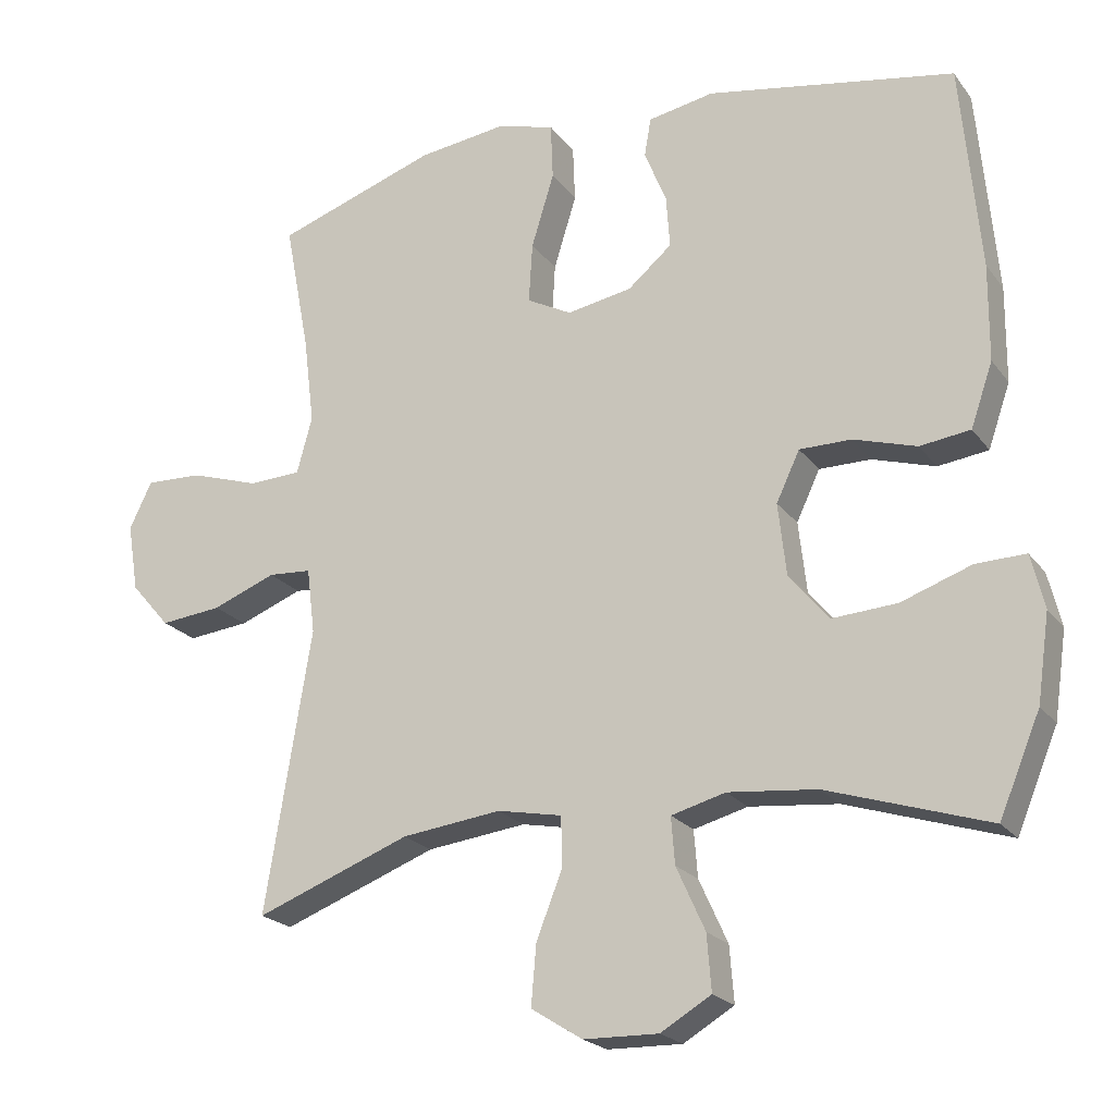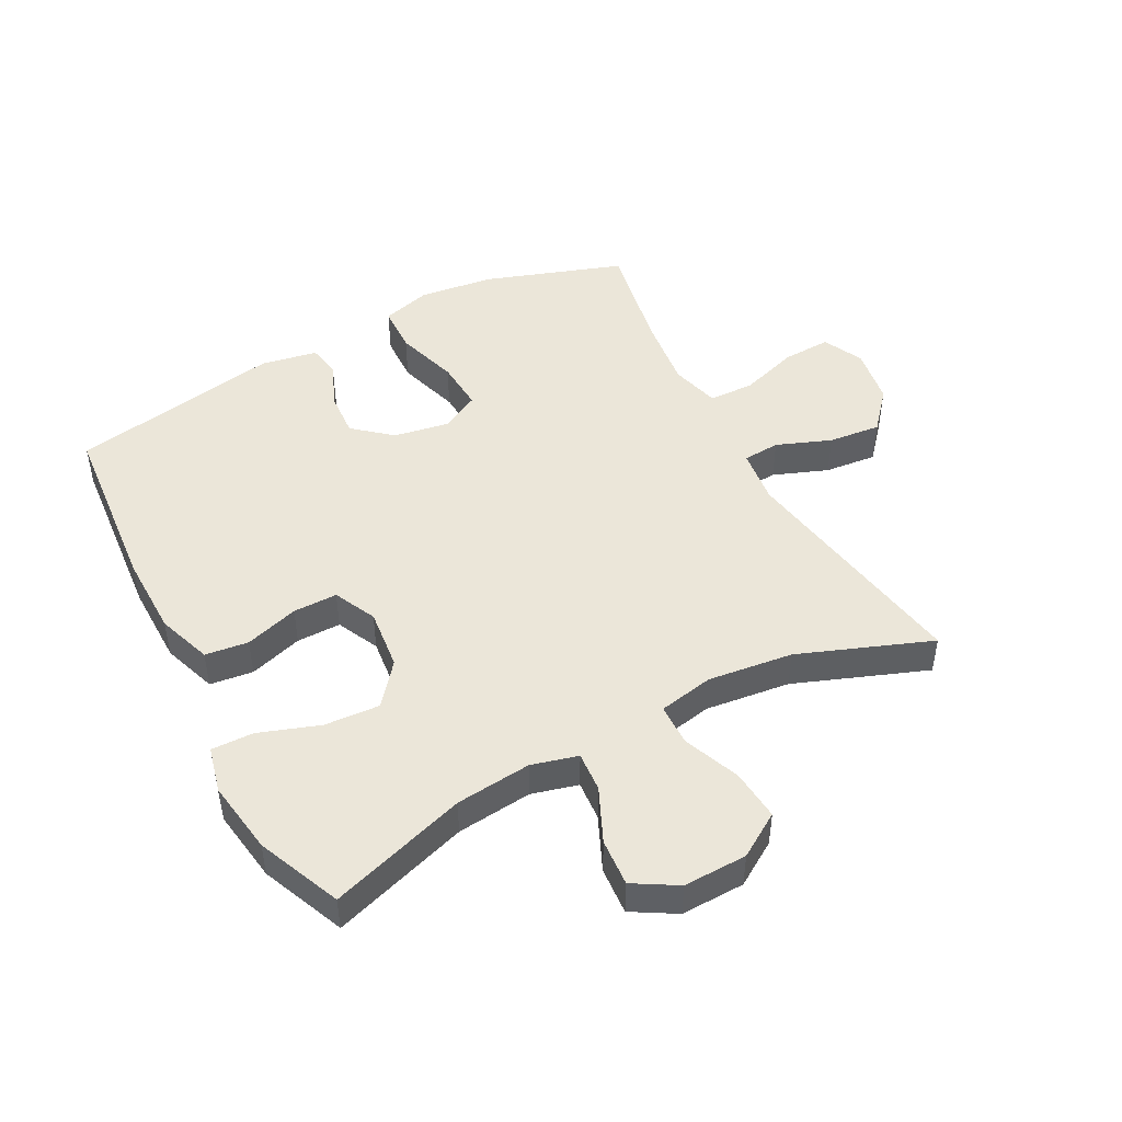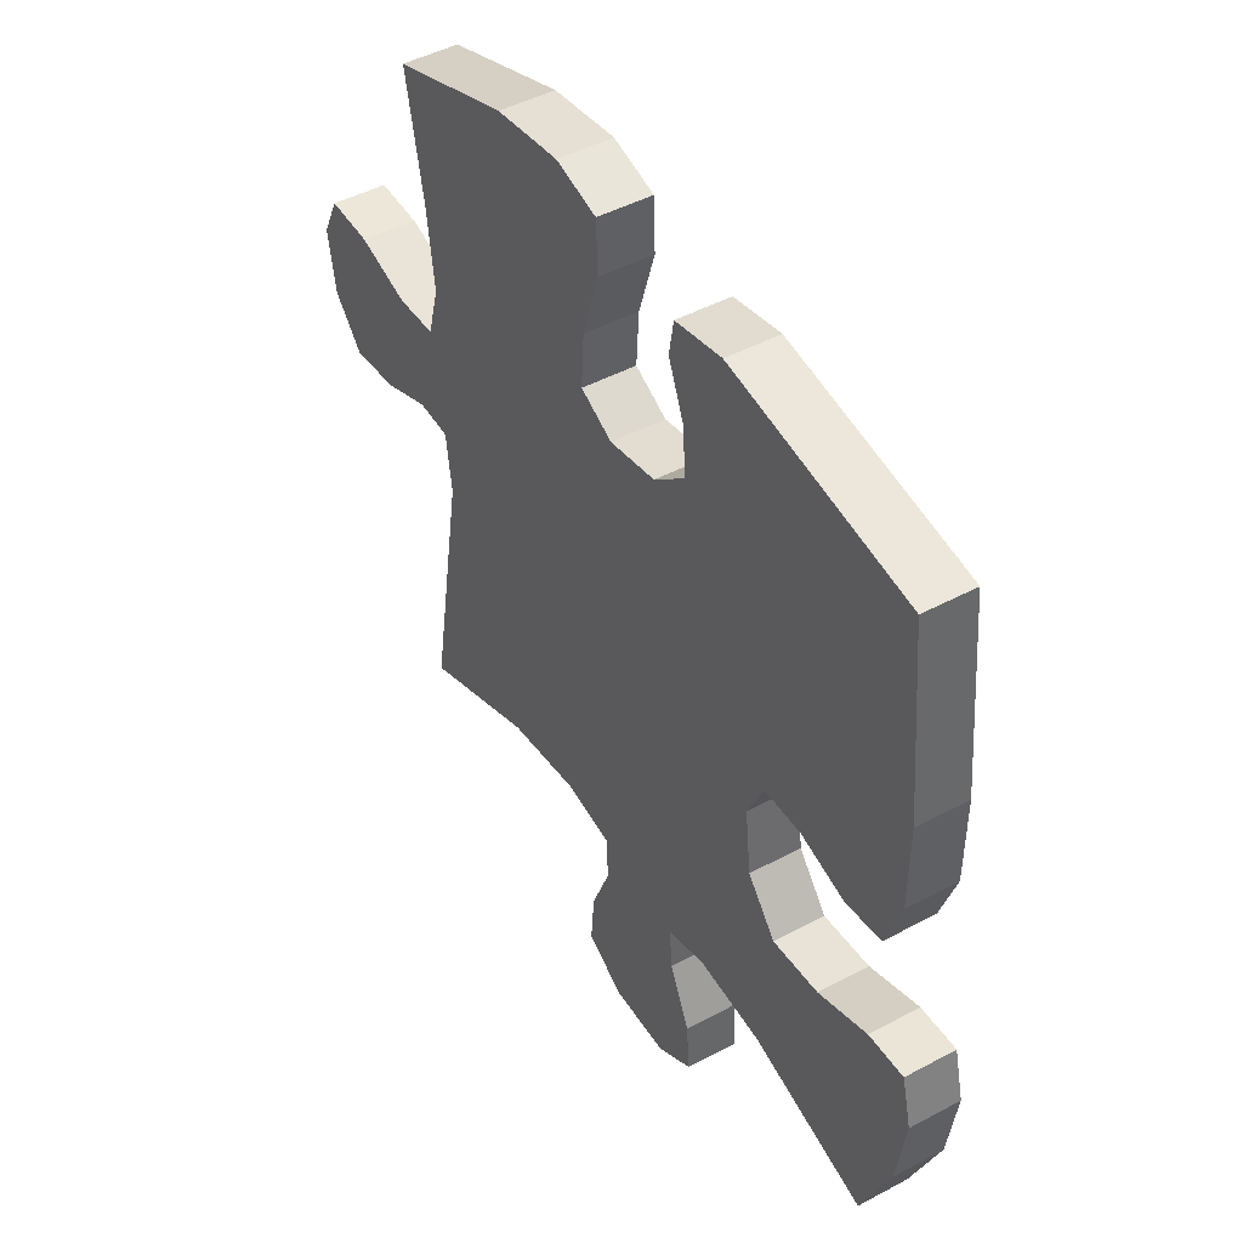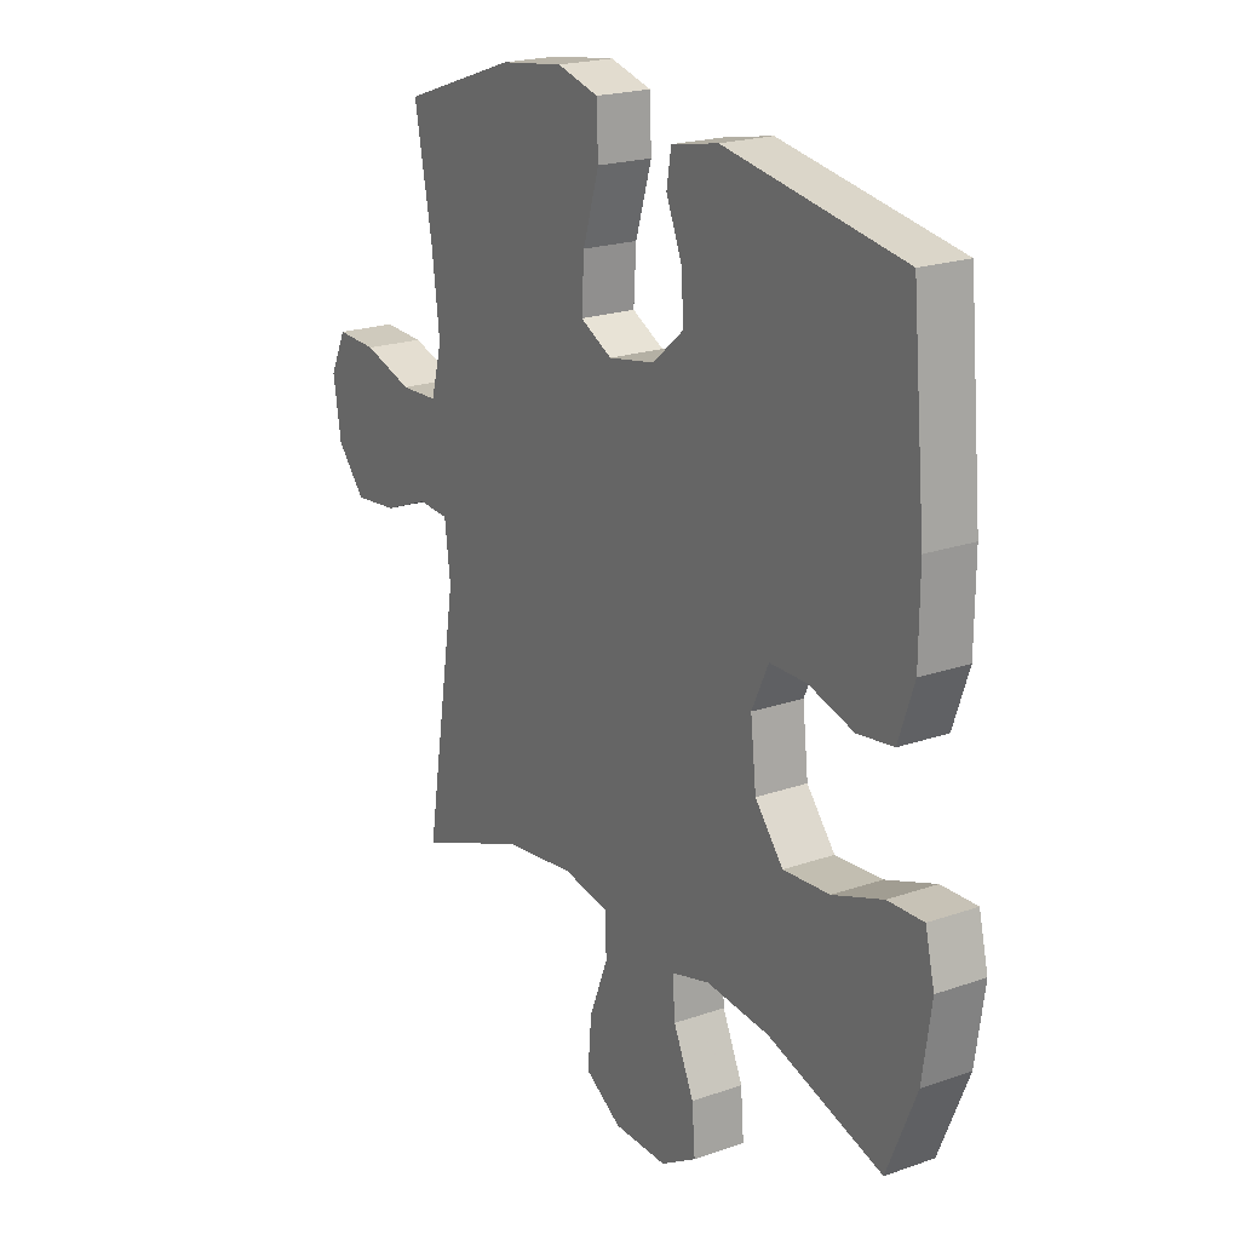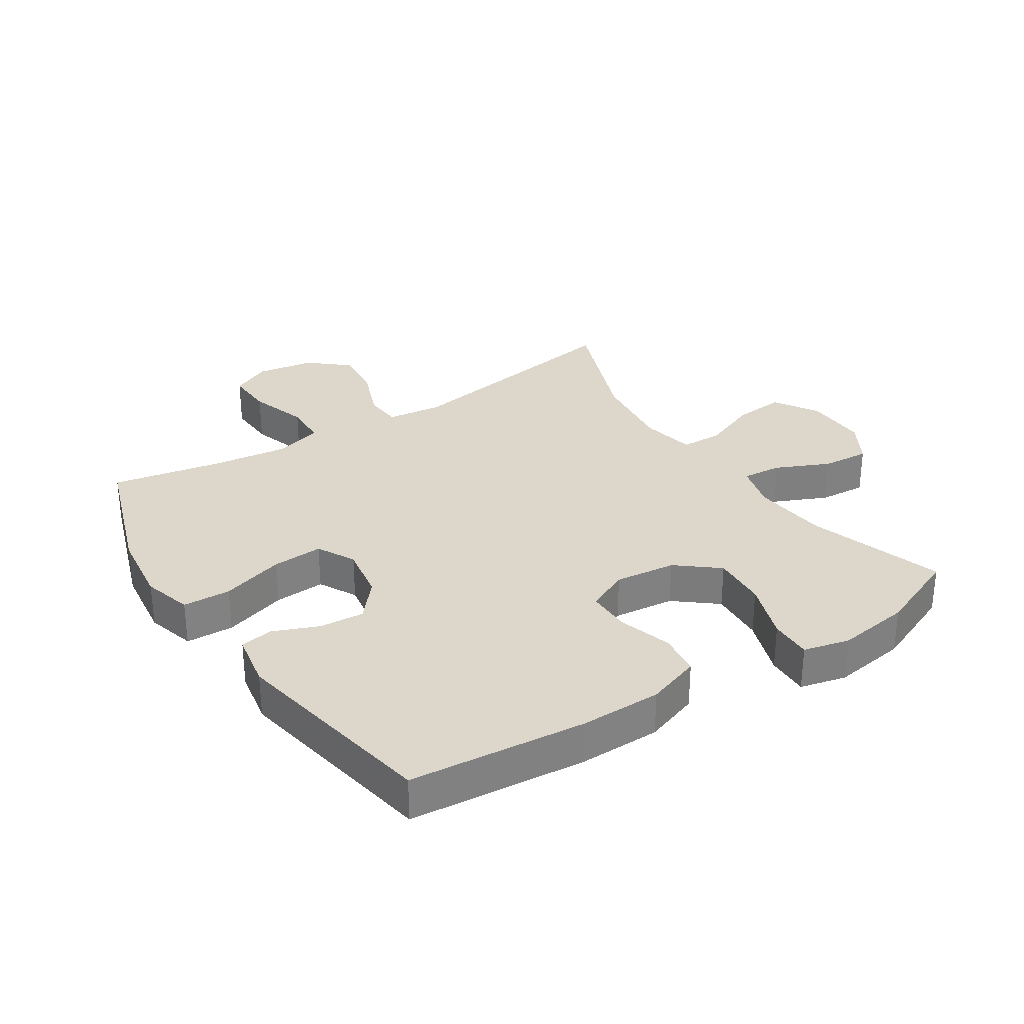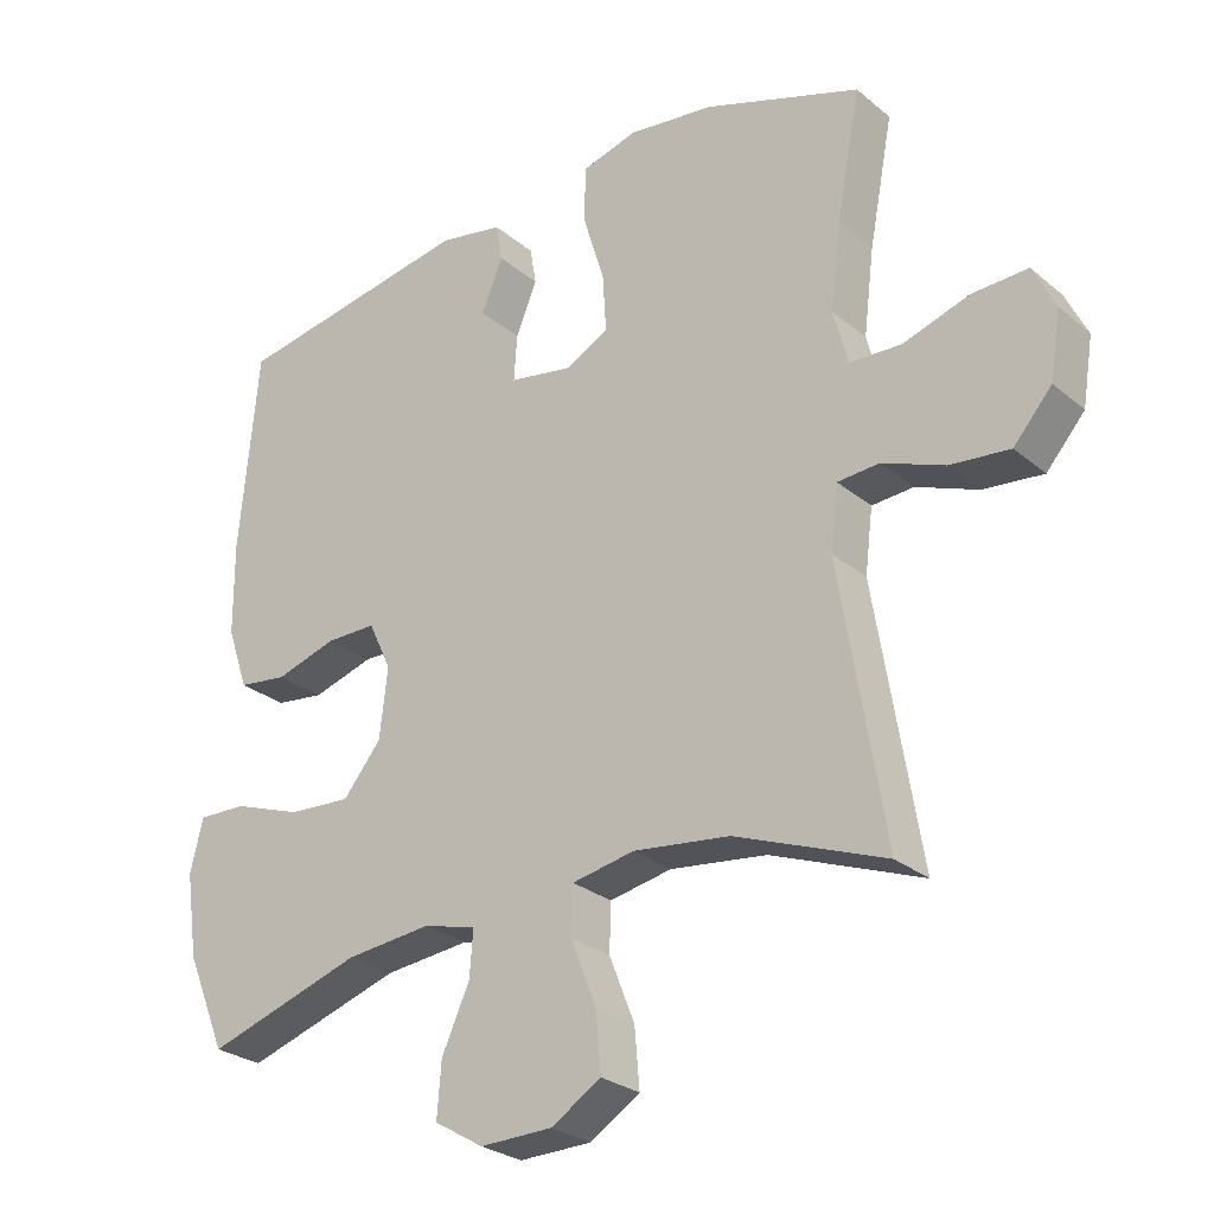
<metadata>
{"format":"obj","ext":"obj","renderer":"f3d","projection":"perspective","resolution":1024,"background":"white","views":[{"elev":-21.3,"azim":26.2,"up":"+Z"},{"elev":47.3,"azim":151.9,"up":"+Y"},{"elev":46.5,"azim":58.6,"up":"+Z"},{"elev":20.8,"azim":57.8,"up":"+Z"},{"elev":30.7,"azim":56.9,"up":"+Y"},{"elev":-27.1,"azim":-141.6,"up":"+Z"}]}
</metadata>
<code>
v -0.5 0.07 -0.5
v -0.437 0.07 -0.115
v -0.448 0.07 -0.026
v -0.507 0.07 -0.022
v -0.594 0.07 -0.056
v -0.678 0.07 -0.065
v -0.732 0.07 -0.003
v -0.747 0.07 0.09
v -0.716 0.07 0.154
v -0.638 0.07 0.151
v -0.544 0.07 0.121
v -0.472 0.07 0.124
v -0.451 0.07 0.202
v -0.466 0.07 0.322
v -0.5 0.07 0.5
v -0.28 0.07 0.576
v -0.159 0.07 0.592
v -0.08 0.07 0.57
v -0.077 0.07 0.493
v -0.108 0.07 0.392
v -0.113 0.07 0.31
v -0.052 0.07 0.278
v 0.037 0.07 0.294
v 0.097 0.07 0.345
v 0.092 0.07 0.417
v 0.062 0.07 0.49
v 0.071 0.07 0.543
v 0.161 0.07 0.56
v 0.5 0.07 0.5
v 0.526 0.07 0.217
v 0.525 0.07 0.086
v 0.495 0.07 -0.001
v 0.426 0.07 -0.01
v 0.34 0.07 0.016
v 0.269 0.07 0.016
v 0.237 0.07 -0.052
v 0.248 0.07 -0.15
v 0.302 0.07 -0.216
v 0.391 0.07 -0.21
v 0.487 0.07 -0.176
v 0.555 0.07 -0.174
v 0.573 0.07 -0.248
v 0.556 0.07 -0.366
v 0.5 0.07 -0.5
v 0.28 0.07 -0.43
v 0.159 0.07 -0.418
v 0.085 0.07 -0.438
v 0.09 0.07 -0.502
v 0.129 0.07 -0.588
v 0.135 0.07 -0.664
v 0.066 0.07 -0.705
v -0.036 0.07 -0.703
v -0.106 0.07 -0.659
v -0.099 0.07 -0.577
v -0.063 0.07 -0.486
v -0.065 0.07 -0.419
v -0.153 0.07 -0.402
v -0.289 0.07 -0.419
v -0.5 0 -0.5
v -0.437 0 -0.115
v -0.448 0 -0.026
v -0.507 0 -0.022
v -0.594 0 -0.056
v -0.678 0 -0.065
v -0.732 0 -0.003
v -0.747 0 0.09
v -0.716 0 0.154
v -0.638 0 0.151
v -0.544 0 0.121
v -0.472 0 0.124
v -0.451 0 0.202
v -0.466 0 0.322
v -0.5 0 0.5
v -0.28 0 0.576
v -0.159 0 0.592
v -0.08 0 0.57
v -0.077 0 0.493
v -0.108 0 0.392
v -0.113 0 0.31
v -0.052 0 0.278
v 0.037 0 0.294
v 0.097 0 0.345
v 0.092 0 0.417
v 0.062 0 0.49
v 0.071 0 0.543
v 0.161 0 0.56
v 0.5 0 0.5
v 0.526 0 0.217
v 0.525 0 0.086
v 0.495 0 -0.001
v 0.426 0 -0.01
v 0.34 0 0.016
v 0.269 0 0.016
v 0.237 0 -0.052
v 0.248 0 -0.15
v 0.302 0 -0.216
v 0.391 0 -0.21
v 0.487 0 -0.176
v 0.555 0 -0.174
v 0.573 0 -0.248
v 0.556 0 -0.366
v 0.5 0 -0.5
v 0.28 0 -0.43
v 0.159 0 -0.418
v 0.085 0 -0.438
v 0.09 0 -0.502
v 0.129 0 -0.588
v 0.135 0 -0.664
v 0.066 0 -0.705
v -0.036 0 -0.703
v -0.106 0 -0.659
v -0.099 0 -0.577
v -0.063 0 -0.486
v -0.065 0 -0.419
v -0.153 0 -0.402
v -0.289 0 -0.419
f 53 54 55
f 52 53 55
f 51 52 55
f 50 51 55
f 49 50 55
f 48 49 55
f 47 48 55 56
f 46 47 56 57
f 43 44 45
f 42 43 45
f 41 42 45
f 40 41 45
f 39 40 45
f 38 39 45 46
f 37 38 46 57
f 32 33 34
f 31 32 34
f 30 31 34
f 29 30 34
f 28 29 34
f 27 28 34
f 26 27 34
f 25 26 34
f 24 25 34 35
f 23 24 35 36
f 18 19 20
f 17 18 20
f 16 17 20
f 15 16 20
f 14 15 20
f 13 14 20 21
f 12 13 21 22
f 9 10 11
f 8 9 11
f 7 8 11
f 6 7 11
f 5 6 11
f 4 5 11
f 3 4 11 12
f 58 1 2
f 58 2 3
f 37 57 58
f 36 37 58
f 23 36 58
f 22 23 58
f 12 22 58
f 3 12 58
f 113 112 111
f 113 111 110
f 113 110 109
f 113 109 108
f 113 108 107
f 113 107 106
f 114 113 106 105
f 115 114 105 104
f 103 102 101
f 103 101 100
f 103 100 99
f 103 99 98
f 103 98 97
f 104 103 97 96
f 115 104 96 95
f 92 91 90
f 92 90 89
f 92 89 88
f 92 88 87
f 92 87 86
f 92 86 85
f 92 85 84
f 92 84 83
f 93 92 83 82
f 94 93 82 81
f 78 77 76
f 78 76 75
f 78 75 74
f 78 74 73
f 78 73 72
f 79 78 72 71
f 80 79 71 70
f 69 68 67
f 69 67 66
f 69 66 65
f 69 65 64
f 69 64 63
f 69 63 62
f 70 69 62 61
f 60 59 116
f 61 60 116
f 116 115 95
f 116 95 94
f 116 94 81
f 116 81 80
f 116 80 70
f 116 70 61
f 1 59 60 2
f 2 60 61 3
f 3 61 62 4
f 4 62 63 5
f 5 63 64 6
f 6 64 65 7
f 7 65 66 8
f 8 66 67 9
f 9 67 68 10
f 10 68 69 11
f 11 69 70 12
f 12 70 71 13
f 13 71 72 14
f 14 72 73 15
f 15 73 74 16
f 16 74 75 17
f 17 75 76 18
f 18 76 77 19
f 19 77 78 20
f 20 78 79 21
f 21 79 80 22
f 22 80 81 23
f 23 81 82 24
f 24 82 83 25
f 25 83 84 26
f 26 84 85 27
f 27 85 86 28
f 28 86 87 29
f 29 87 88 30
f 30 88 89 31
f 31 89 90 32
f 32 90 91 33
f 33 91 92 34
f 34 92 93 35
f 35 93 94 36
f 36 94 95 37
f 37 95 96 38
f 38 96 97 39
f 39 97 98 40
f 40 98 99 41
f 41 99 100 42
f 42 100 101 43
f 43 101 102 44
f 44 102 103 45
f 45 103 104 46
f 46 104 105 47
f 47 105 106 48
f 48 106 107 49
f 49 107 108 50
f 50 108 109 51
f 51 109 110 52
f 52 110 111 53
f 53 111 112 54
f 54 112 113 55
f 55 113 114 56
f 56 114 115 57
f 57 115 116 58
f 58 116 59 1

</code>
